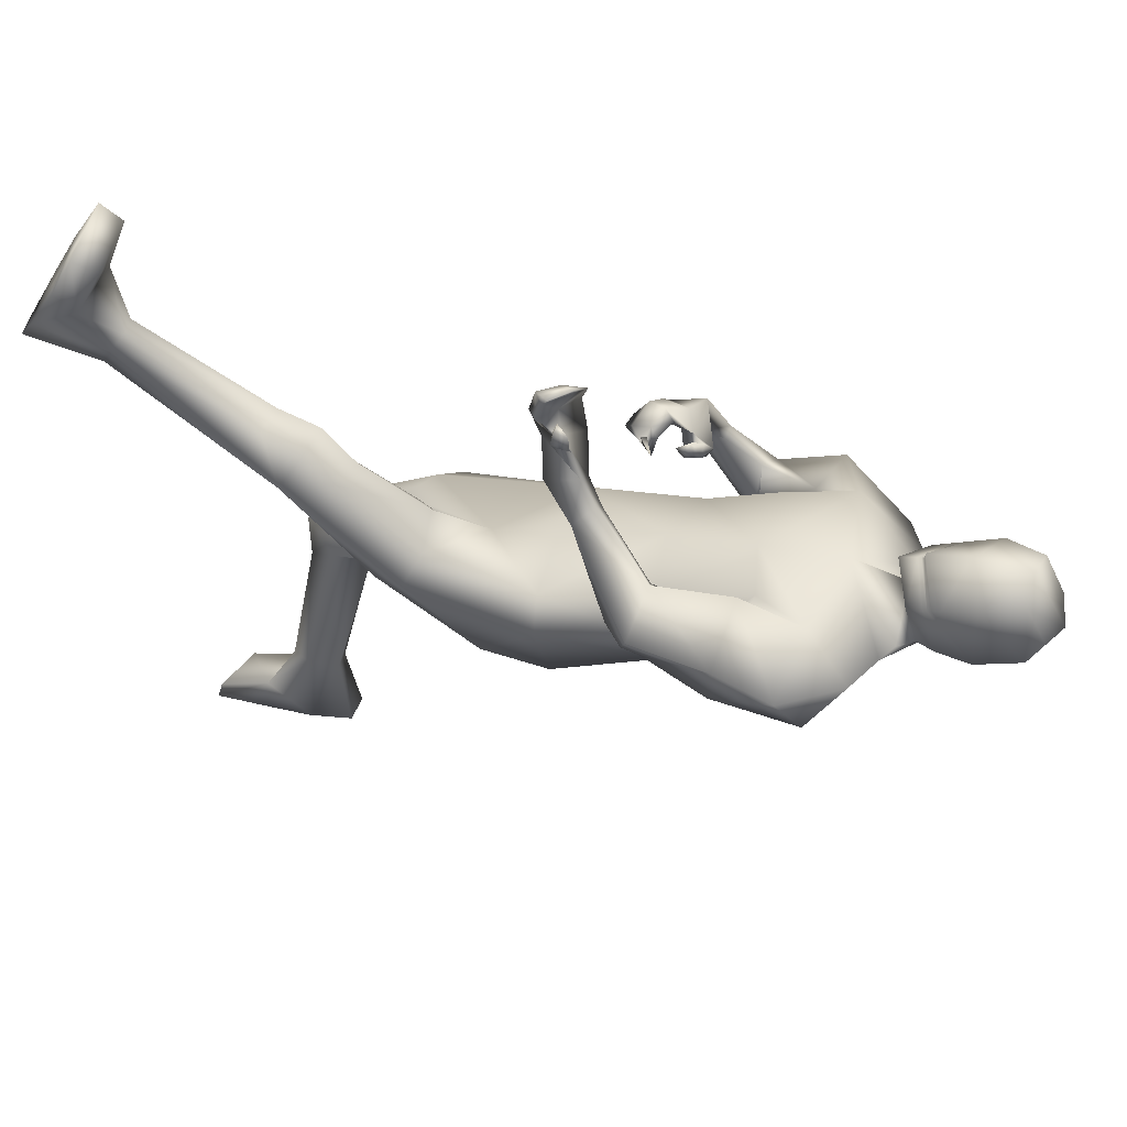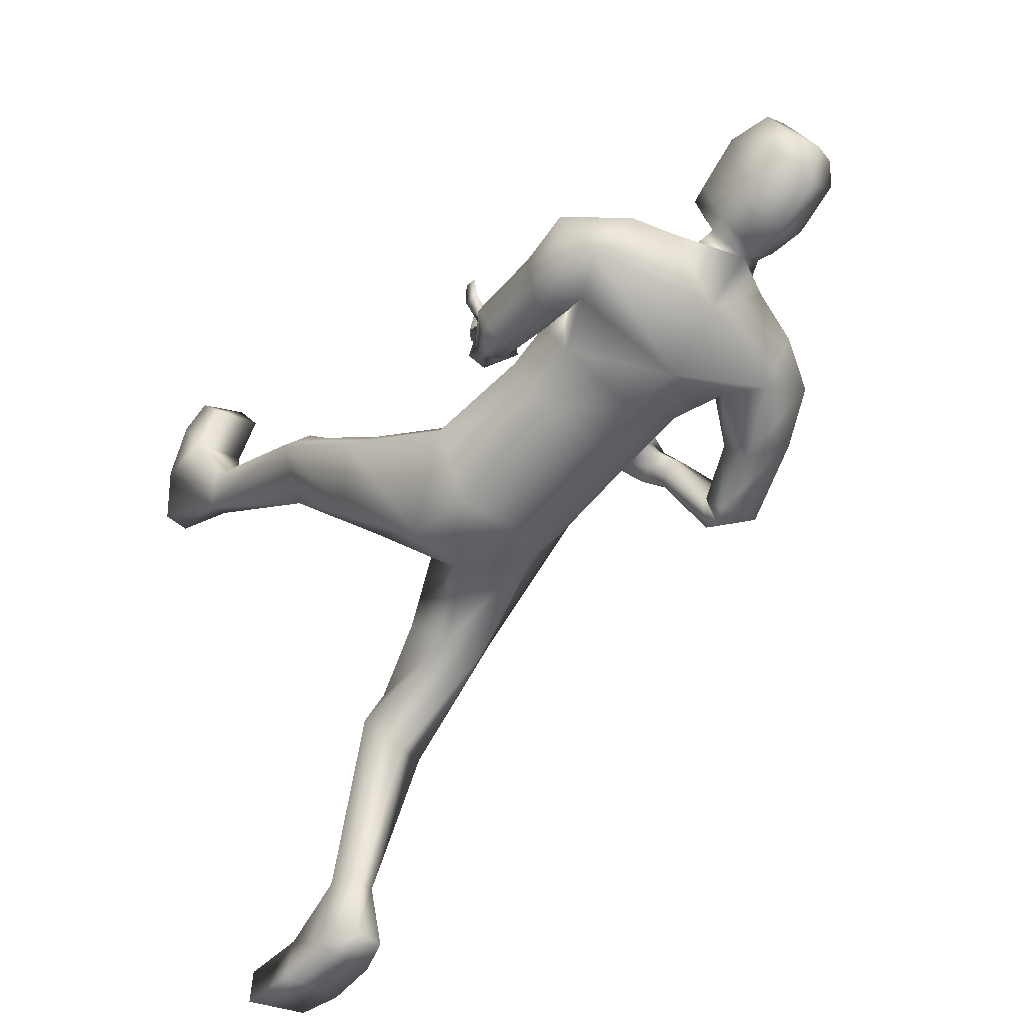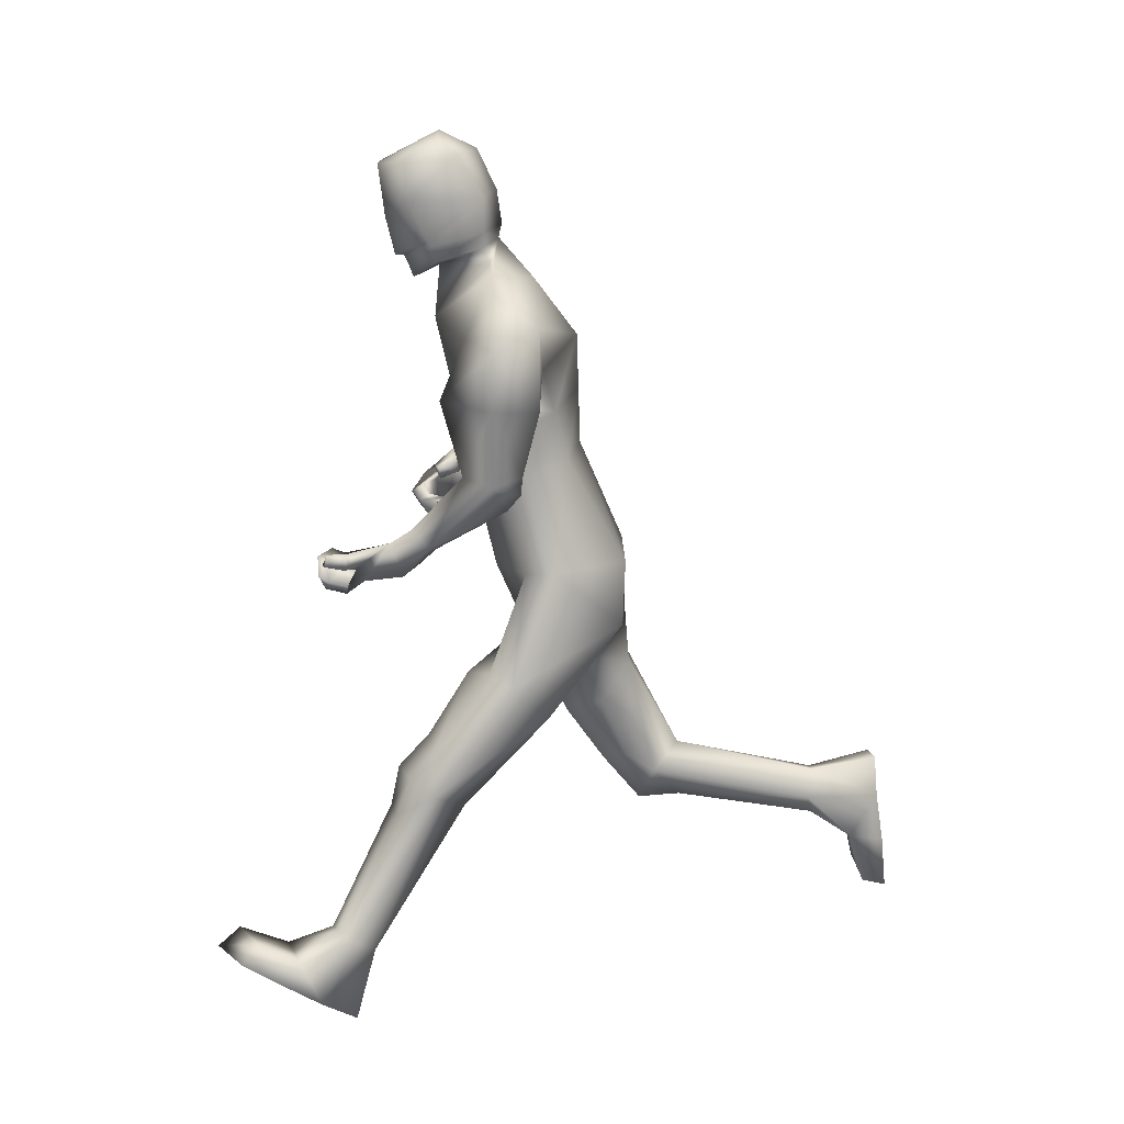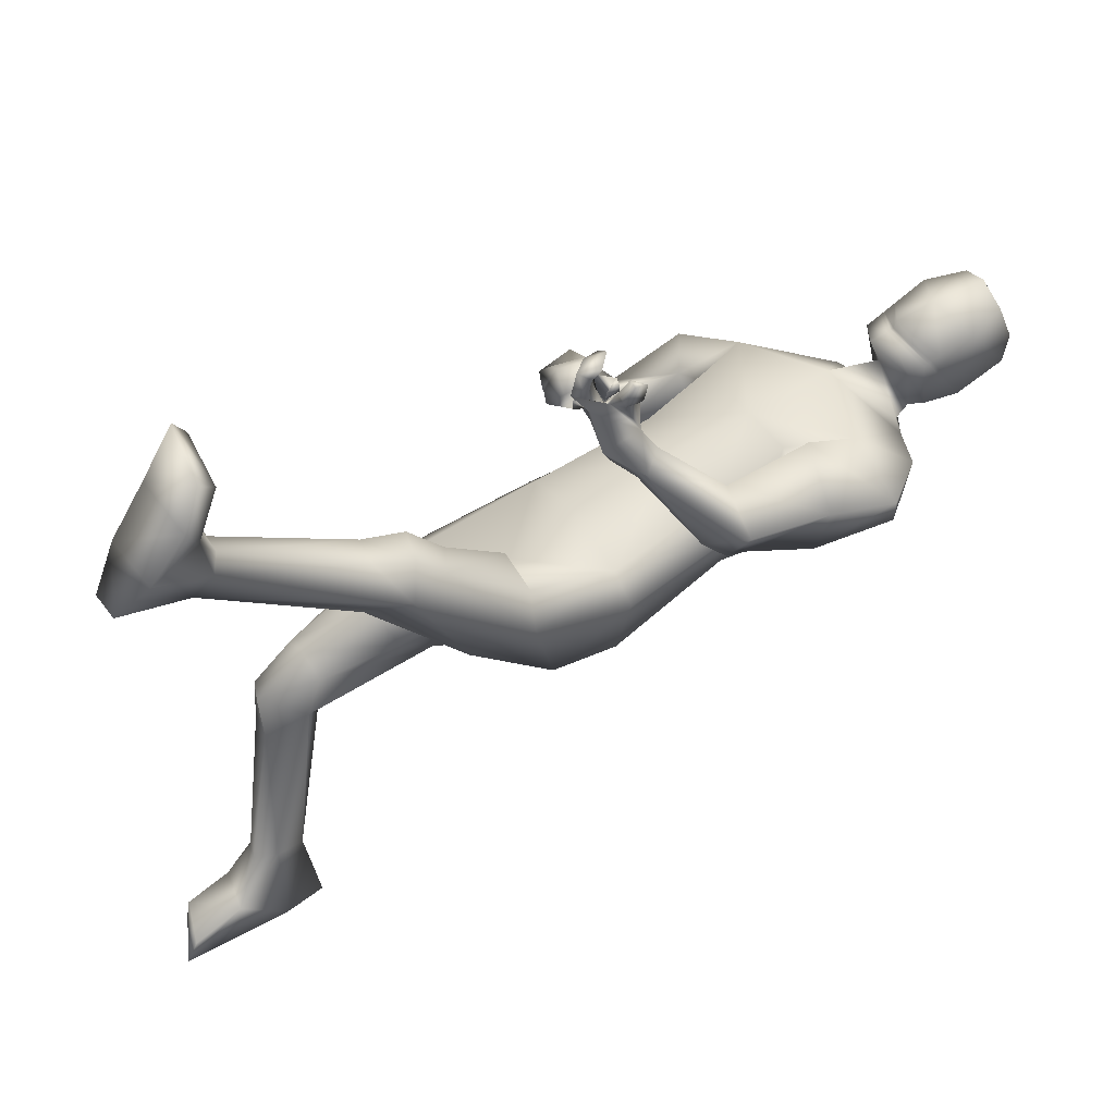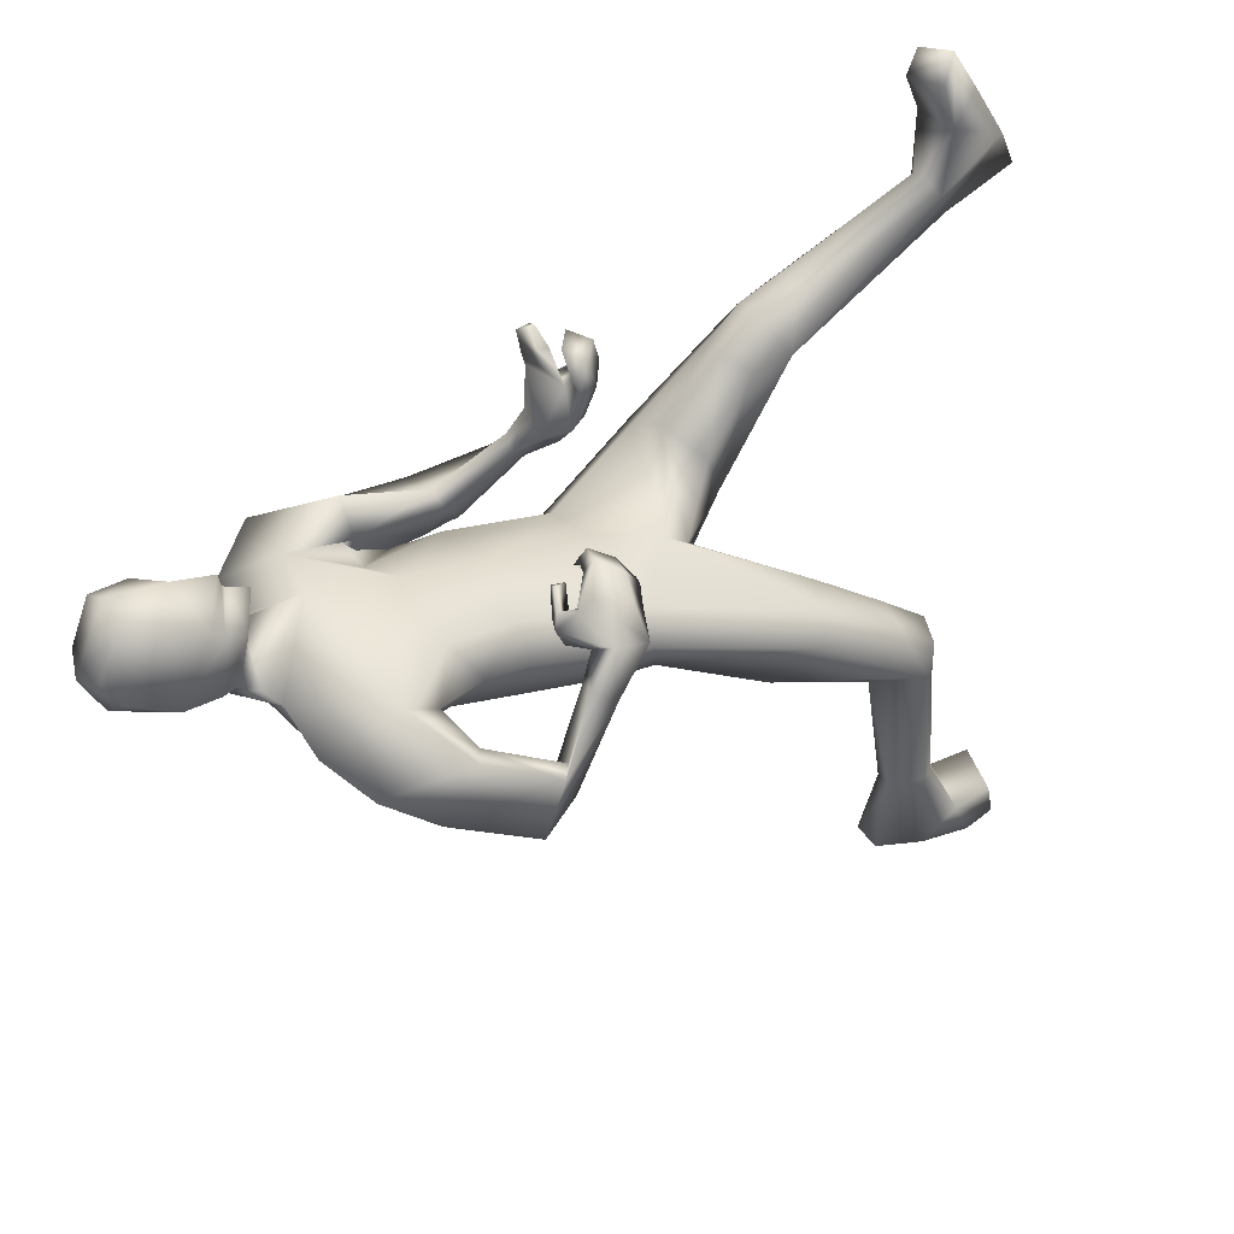
<metadata>
{"format":"obj","ext":"obj","renderer":"f3d","projection":"perspective","resolution":1024,"background":"white","views":[{"elev":47.2,"azim":-69.2,"up":"+Y"},{"elev":-44.5,"azim":-43.1,"up":"+Y"},{"elev":13.3,"azim":-99.7,"up":"+Z"},{"elev":43.3,"azim":-118.4,"up":"+Y"},{"elev":42.4,"azim":58.2,"up":"+Y"}]}
</metadata>
<code>
o HumanMale
v -0.3675 0.1433 1.89
v 0.0108 0.4328 2.257
v 0.009511 -0.02831 2.377
v -0.3289 0.2506 2.293
v -0.2517 0.3863 2.305
v -0.2436 0.06659 2.345
v -0.3842 0.3872 2.624
v -0.005159 -0.01137 2.84
v -0.4036 0.1992 2.748
v -0.3067 0.5056 2.869
v -0.01106 0.5887 2.927
v -0.4186 0.396 3.055
v -0.2495 0.382 3.117
v -0.6099 0.4297 2.851
v 0.01007 0.3353 1.857
v 0.01276 -0.2129 1.958
v -0.2404 -0.1803 1.901
v 0.000927 0.2149 1.584
v -0.026 0.174 3.082
v -0.5046 0.2285 2.929
v -0.1627 0.3783 3.152
v -0.5531 0.4311 2.607
v -0.4954 0.2276 2.585
v -0.3487 0.6136 2.625
v -0.5221 0.4237 2.289
v -0.3205 0.5193 2.303
v -0.4434 0.2888 2.318
v -0.3408 0.2884 2.583
v -0.3018 0.4454 2.601
v -0.265 0.4684 2.29
v -0.3305 0.3274 2.315
v -0.4376 0.2955 2.243
v -0.3336 0.3348 2.258
v -0.3905 0.3459 2.167
v -0.2996 0.3741 2.213
v -0.2732 0.6568 1.997
v -0.2248 0.6226 1.983
v -0.1949 0.6273 2.013
v -0.171 0.6822 2.074
v -0.2209 0.7244 2.067
v -0.1901 0.7573 1.862
v -0.2023 0.8155 2.007
v -0.1471 0.6735 1.911
v -0.1096 0.7456 2.003
v -0.1279 0.7132 1.968
v -0.2752 0.2539 1.868
v -0.2503 -0.167 1.63
v 0.003184 -0.2266 1.645
v -0.4805 0.3406 1.436
v -0.3738 0.4216 1.474
v -0.3265 0.1648 1.252
v -0.227 0.4905 1.45
v -0.1013 0.3828 1.346
v -0.1667 0.1581 1.252
v -0.3851 0.6595 1.149
v -0.2898 0.5224 0.8739
v -0.2673 0.6654 1.197
v -0.1922 0.6076 1.113
v -0.3832 0.7604 1.038
v -0.2644 0.7955 1.059
v -0.1525 0.6504 0.9749
v -0.4791 0.6705 0.983
v -0.3813 0.8186 0.8827
v -0.2609 0.8302 0.8905
v -0.3884 1.026 0.3312
v -0.3381 1.074 0.3637
v -0.3423 0.9178 0.2667
v -0.2741 1.091 0.3601
v -0.2253 1.022 0.3233
v -0.2686 0.9136 0.2644
v -0.4802 1.156 0.09274
v -0.2468 1.182 0.05908
v -0.3975 1.005 -0.01639
v -0.2808 1.013 -0.02988
v -0.459 1.242 0.2721
v -0.2358 1.279 0.2844
v -0.4228 1.416 0.3611
v -0.4654 1.484 0.2864
v -0.5042 1.345 0.2158
v -0.2634 1.393 0.1797
v -0.2148 1.483 0.3594
v -0.2576 1.577 0.2972
v -0.145 0.4099 3.216
v -0.02892 0.5692 3.145
v -0.168 0.9516 1.897
v -0.03563 0.845 1.876
v -0.1199 0.9196 1.902
v -0.2566 0.9975 1.982
v -0.2582 1.005 1.913
v -0.2051 1.021 1.906
v -0.2414 1.096 1.935
v -0.277 1.079 1.988
v -0.2763 1.087 1.935
v -0.2296 0.9674 1.983
v -0.2423 0.9805 1.917
v 0.01085 0.8432 1.952
v -0.02205 0.9561 1.839
v -0.07743 0.9977 1.875
v -0.03081 1.066 1.869
v -0.07066 1.064 1.906
v -0.07638 1.105 1.937
v 0.01981 0.982 1.926
v 0.01607 1.037 1.95
v -0.1406 0.9144 1.838
v -0.1055 0.988 1.778
v -0.1487 0.9884 1.817
v -0.1032 1.076 1.802
v -0.1475 1.065 1.84
v -0.1619 1.107 1.869
v -0.1597 0.4009 3.282
v -0.1843 0.5948 3.172
v -0.196 0.5104 3.599
v -0.2229 0.7191 3.417
v -0.1623 0.5883 3.651
v -0.1805 0.7565 3.57
v -0.01741 0.321 3.252
v -0.00051 0.1478 1.489
v -0.01338 0.3062 3.311
v -0.03156 0.6773 3.095
v -0.02821 0.4114 3.617
v -0.06052 0.7942 3.346
v -0.0458 0.5681 3.693
v -0.06863 0.8227 3.562
v 0.3946 0.1597 1.877
v 0.3468 0.2545 2.313
v 0.2683 0.3891 2.319
v 0.2607 0.06944 2.36
v 0.4153 0.3094 2.688
v 0.3343 0.1635 2.791
v 0.4663 0.4256 2.836
v 0.3937 0.2839 3.109
v 0.2173 0.3878 3.134
v 0.5884 0.2102 3.014
v 0.2604 -0.05028 1.947
v 0.3793 0.08933 2.983
v 0.1315 0.3908 3.161
v 0.6742 0.0839 2.834
v 0.5186 -0.0231 2.744
v 0.7191 0.3349 2.718
v 0.7882 -0.04208 2.531
v 0.7735 0.1632 2.445
v 0.633 -0.04823 2.485
v 0.507 0.1123 2.638
v 0.5868 0.257 2.644
v 0.7151 0.1683 2.399
v 0.6255 0.05107 2.42
v 0.6756 -0.07819 2.43
v 0.6366 0.01826 2.42
v 0.6864 -0.02799 2.355
v 0.6215 0.04044 2.404
v 0.6839 0.3058 2.196
v 0.619 0.2943 2.19
v 0.6033 0.3202 2.219
v 0.6043 0.3708 2.278
v 0.6627 0.3853 2.282
v 0.6396 0.4592 2.049
v 0.6479 0.5084 2.188
v 0.6025 0.369 2.097
v 0.5507 0.4384 2.213
v 0.5782 0.399 2.156
v 0.2967 0.2521 1.849
v 0.2544 -0.07993 1.782
v 0.4973 -0.0682 1.259
v 0.3912 -0.007834 1.192
v 0.3451 -0.3019 1.362
v 0.2466 -0.01131 1.115
v 0.1217 -0.1474 1.18
v 0.1817 -0.2839 1.339
v 0.4177 -0.2379 0.854
v 0.3249 -0.5408 0.9092
v 0.299 -0.192 0.8595
v 0.2247 -0.2891 0.8894
v 0.4194 -0.38 0.6978
v 0.3016 -0.3592 0.6594
v 0.1872 -0.4045 0.819
v 0.5129 -0.4251 0.7972
v 0.4047 -0.5546 0.6829
v 0.2849 -0.5413 0.6702
v 0.3677 -1.147 0.6317
v 0.3178 -1.163 0.5683
v 0.3202 -1.169 0.7572
v 0.2524 -1.162 0.5565
v 0.2048 -1.137 0.6412
v 0.2467 -1.164 0.7624
v 0.4071 -1.456 0.6467
v 0.1698 -1.455 0.6445
v 0.3328 -1.457 0.8139
v 0.2149 -1.454 0.8156
v 0.4001 -1.366 0.4868
v 0.1785 -1.334 0.451
v 0.3577 -1.396 0.2967
v 0.3777 -1.503 0.2881
v 0.4203 -1.485 0.4418
v 0.1729 -1.489 0.4237
v 0.1461 -1.392 0.243
v 0.1652 -1.505 0.2055
v 0.1065 0.4304 3.223
v 0.4476 0.5097 2.205
v 0.5432 0.5528 2.05
v 0.4757 0.5375 2.142
v 0.3821 0.4458 2.192
v 0.3823 0.4663 2.258
v 0.4131 0.5111 2.255
v 0.3549 0.5621 2.227
v 0.3286 0.5365 2.172
v 0.3236 0.5443 2.225
v 0.4591 0.4048 2.255
v 0.4452 0.4666 2.282
v 0.5106 0.4864 1.995
v 0.4584 0.6085 2.027
v 0.3985 0.5698 2.059
v 0.3462 0.5764 1.999
v 0.345 0.5338 2.032
v 0.3522 0.4868 2.04
v 0.4485 0.5298 1.968
v 0.4019 0.5098 1.953
v 0.4929 0.588 2.17
v 0.3956 0.6563 2.107
v 0.3887 0.6072 2.143
v 0.3122 0.6277 2.083
v 0.3033 0.5881 2.112
v 0.2654 0.5306 2.103
v 0.119 0.4245 3.289
v 0.1148 0.6214 3.181
v 0.1171 0.5422 3.607
v 0.1101 0.753 3.425
v 0.06595 0.6115 3.656
v 0.05375 0.7803 3.576
v -0.2046 0.6555 3.293
v -0.05699 0.7546 3.19
v -0.1759 0.4052 3.422
v -0.01584 0.328 3.453
v 0.1109 0.6876 3.3
v 0.127 0.436 3.429
v -0.03665 0.7042 3.161
v -0.1954 0.6237 3.231
v 0.1115 0.6548 3.238
v -0.2 0.6396 3.262
v 0.111 0.6713 3.269
v -0.04412 0.7167 3.186
v -0.03946 0.7105 3.175
v -0.1977 0.6317 3.246
v 0.1111 0.6631 3.253
v -0.3024 0.1315 2.559
v 0.00268 -0.02037 2.609
v 0.001326 0.5093 2.592
v -0.3371 0.319 2.467
v -0.1679 0.444 2.641
v 0.2762 0.1493 2.582
v 0.3747 0.3078 2.501
v 0.3216 0.4771 2.605
f 1 6 4
f 46 4 5
f 17 3 6
f 46 2 15
f 248 7 10
f 244 7 247
f 246 10 11
f 244 8 9
f 10 13 11
f 12 10 14
f 15 18 46
f 8 20 9
f 20 13 12
f 12 14 20
f 13 116 21
f 11 13 21
f 14 23 20
f 14 24 22
f 22 26 25
f 22 27 23
f 7 28 29
f 29 31 30
f 29 10 7
f 29 26 24
f 9 23 28
f 27 28 23
f 30 31 33
f 31 32 33
f 27 25 32
f 32 25 34
f 33 34 35
f 30 33 35
f 35 39 30
f 35 37 38
f 34 36 37
f 26 36 25
f 26 39 40
f 39 42 40
f 36 42 41
f 36 43 37
f 38 43 45
f 39 45 44
f 17 1 47
f 47 16 17
f 18 50 46
f 117 52 18
f 46 49 1
f 47 54 48
f 117 54 53
f 47 49 51
f 54 56 61
f 54 58 53
f 51 62 56
f 52 55 50
f 53 57 52
f 49 55 62
f 55 60 59
f 58 60 57
f 62 55 59
f 59 64 63
f 60 61 64
f 62 59 63
f 64 66 63
f 64 69 68
f 63 65 62
f 56 70 61
f 61 70 69
f 62 67 56
f 67 74 70
f 70 72 69
f 67 71 73
f 66 76 75
f 76 77 75
f 77 82 78
f 78 80 79
f 79 72 71
f 75 65 66
f 71 75 79
f 75 77 78
f 79 75 78
f 73 72 74
f 69 76 68
f 80 82 76
f 21 116 83
f 11 21 84
f 83 84 21
f 76 72 80
f 76 82 81
f 42 85 104
f 42 95 85
f 87 88 94
f 94 42 44
f 87 90 88
f 88 93 89
f 91 88 90
f 89 91 90
f 91 93 92
f 88 95 94
f 95 90 85
f 94 44 87
f 41 96 43
f 96 98 87
f 96 97 102
f 99 102 97
f 103 98 102
f 103 101 100
f 99 101 103
f 87 106 85
f 85 105 104
f 104 97 86
f 105 99 97
f 106 107 105
f 98 108 106
f 108 109 107
f 100 109 108
f 107 101 99
f 104 41 42
f 96 41 86
f 43 96 45
f 87 44 96
f 96 44 45
f 116 110 83
f 84 111 119
f 83 111 84
f 229 121 230
f 231 113 229
f 231 120 112
f 113 123 121
f 112 122 114
f 112 115 113
f 115 114 122
f 123 115 122
f 124 127 134
f 161 125 124
f 134 3 16
f 2 161 15
f 251 128 250
f 128 249 250
f 246 130 251
f 249 8 245
f 132 130 11
f 131 133 130
f 15 161 18
f 135 8 129
f 135 132 19
f 131 135 133
f 132 116 19
f 11 136 132
f 138 133 135
f 133 139 130
f 137 141 139
f 142 137 138
f 128 143 129
f 144 146 143
f 130 144 128
f 141 144 139
f 129 138 135
f 142 143 146
f 145 148 146
f 146 147 142
f 142 147 140
f 147 149 140
f 148 149 147
f 145 150 148
f 154 150 145
f 150 152 149
f 149 151 140
f 151 141 140
f 155 145 141
f 155 159 154
f 151 157 155
f 158 151 152
f 160 152 153
f 154 160 153
f 134 162 124
f 16 162 134
f 164 18 161
f 166 117 18
f 163 161 124
f 168 162 48
f 117 168 48
f 162 163 124
f 168 170 165
f 172 168 167
f 165 176 163
f 169 166 164
f 171 167 166
f 163 169 164
f 169 174 171
f 174 172 171
f 176 173 169
f 173 178 174
f 174 178 175
f 176 177 173
f 180 178 177
f 178 183 175
f 179 177 176
f 184 170 175
f 175 183 184
f 181 176 170
f 188 181 184
f 186 184 183
f 181 185 179
f 180 190 182
f 191 190 189
f 191 196 195
f 192 194 196
f 193 186 194
f 179 189 180
f 185 193 189
f 189 192 191
f 193 192 189
f 186 187 188
f 190 183 182
f 194 190 196
f 136 197 116
f 11 84 136
f 197 136 84
f 190 194 186
f 190 195 196
f 157 217 198
f 157 198 208
f 200 207 201
f 157 207 159
f 203 200 201
f 201 206 205
f 201 204 203
f 202 204 206
f 204 205 206
f 208 201 207
f 208 203 202
f 207 200 159
f 156 158 209
f 209 211 215
f 209 210 199
f 215 212 210
f 211 216 215
f 216 213 214
f 212 216 214
f 200 219 211
f 218 198 217
f 210 217 199
f 218 212 220
f 219 220 221
f 211 221 213
f 221 220 222
f 213 222 214
f 220 214 222
f 217 156 199
f 209 199 156
f 158 160 209
f 200 209 159
f 209 160 159
f 223 116 197
f 84 119 224
f 224 197 84
f 121 233 230
f 226 234 233
f 234 120 232
f 123 226 121
f 225 122 120
f 228 225 226
f 228 122 227
f 123 122 228
f 239 233 234
f 240 233 239
f 238 231 229
f 238 230 240
f 111 235 119
f 110 236 111
f 118 231 110
f 235 224 119
f 237 223 224
f 234 118 223
f 242 240 241
f 242 231 238
f 240 243 241
f 243 239 234
f 237 243 234
f 241 237 235
f 236 231 242
f 236 241 235
f 127 245 3
f 246 126 2
f 125 249 127
f 126 250 125
f 6 245 244
f 5 246 2
f 4 244 247
f 5 247 248
f 1 17 6
f 46 1 4
f 17 16 3
f 46 5 2
f 248 247 7
f 244 9 7
f 246 248 10
f 244 245 8
f 10 12 13
f 8 19 20
f 20 19 13
f 13 19 116
f 14 22 23
f 14 10 24
f 22 24 26
f 22 25 27
f 7 9 28
f 29 28 31
f 29 24 10
f 29 30 26
f 9 20 23
f 27 31 28
f 31 27 32
f 33 32 34
f 35 38 39
f 35 34 37
f 34 25 36
f 26 40 36
f 26 30 39
f 39 44 42
f 36 40 42
f 36 41 43
f 38 37 43
f 39 38 45
f 47 48 16
f 18 52 50
f 117 53 52
f 46 50 49
f 47 51 54
f 117 48 54
f 47 1 49
f 54 51 56
f 54 61 58
f 51 49 62
f 52 57 55
f 53 58 57
f 49 50 55
f 55 57 60
f 58 61 60
f 59 60 64
f 64 68 66
f 64 61 69
f 63 66 65
f 56 67 70
f 62 65 67
f 67 73 74
f 70 74 72
f 67 65 71
f 66 68 76
f 76 81 77
f 77 81 82
f 78 82 80
f 79 80 72
f 75 71 65
f 73 71 72
f 69 72 76
f 94 95 42
f 87 85 90
f 88 92 93
f 91 92 88
f 89 93 91
f 88 89 95
f 95 89 90
f 96 102 98
f 96 86 97
f 99 103 102
f 103 100 98
f 87 98 106
f 85 106 105
f 104 105 97
f 105 107 99
f 106 108 107
f 98 100 108
f 100 101 109
f 107 109 101
f 104 86 41
f 116 118 110
f 83 110 111
f 229 113 121
f 231 112 113
f 231 232 120
f 113 115 123
f 112 120 122
f 112 114 115
f 124 125 127
f 161 126 125
f 134 127 3
f 2 126 161
f 251 130 128
f 128 129 249
f 246 11 130
f 249 129 8
f 132 131 130
f 135 19 8
f 135 131 132
f 132 136 116
f 138 137 133
f 133 137 139
f 137 140 141
f 142 140 137
f 128 144 143
f 144 145 146
f 130 139 144
f 141 145 144
f 129 143 138
f 142 138 143
f 146 148 147
f 148 150 149
f 154 153 150
f 150 153 152
f 149 152 151
f 151 155 141
f 155 154 145
f 155 157 159
f 151 156 157
f 158 156 151
f 160 158 152
f 154 159 160
f 16 48 162
f 164 166 18
f 166 167 117
f 163 164 161
f 168 165 162
f 117 167 168
f 162 165 163
f 168 175 170
f 172 175 168
f 165 170 176
f 169 171 166
f 171 172 167
f 163 176 169
f 169 173 174
f 174 175 172
f 173 177 178
f 180 182 178
f 178 182 183
f 179 180 177
f 184 181 170
f 181 179 176
f 188 187 181
f 186 188 184
f 181 187 185
f 180 189 190
f 191 195 190
f 191 192 196
f 192 193 194
f 193 185 186
f 179 185 189
f 186 185 187
f 190 186 183
f 157 208 207
f 203 198 200
f 201 202 206
f 201 205 204
f 202 203 204
f 208 202 201
f 208 198 203
f 209 200 211
f 209 215 210
f 215 216 212
f 211 213 216
f 200 198 219
f 218 219 198
f 210 218 217
f 218 210 212
f 219 218 220
f 211 219 221
f 213 221 222
f 220 212 214
f 217 157 156
f 223 118 116
f 224 223 197
f 121 226 233
f 226 225 234
f 234 225 120
f 123 228 226
f 225 227 122
f 228 227 225
f 240 230 233
f 238 229 230
f 111 236 235
f 110 231 236
f 118 232 231
f 235 237 224
f 237 234 223
f 234 232 118
f 242 238 240
f 240 239 243
f 241 243 237
f 236 242 241
f 127 249 245
f 246 251 126
f 125 250 249
f 126 251 250
f 6 3 245
f 5 248 246
f 4 6 244
f 5 4 247
o Gunroot
v 0.5312 0.5165 2.108
v 0.4554 0.5776 2.07
v 0.4869 0.5371 2.085
f 253 252 254

</code>
